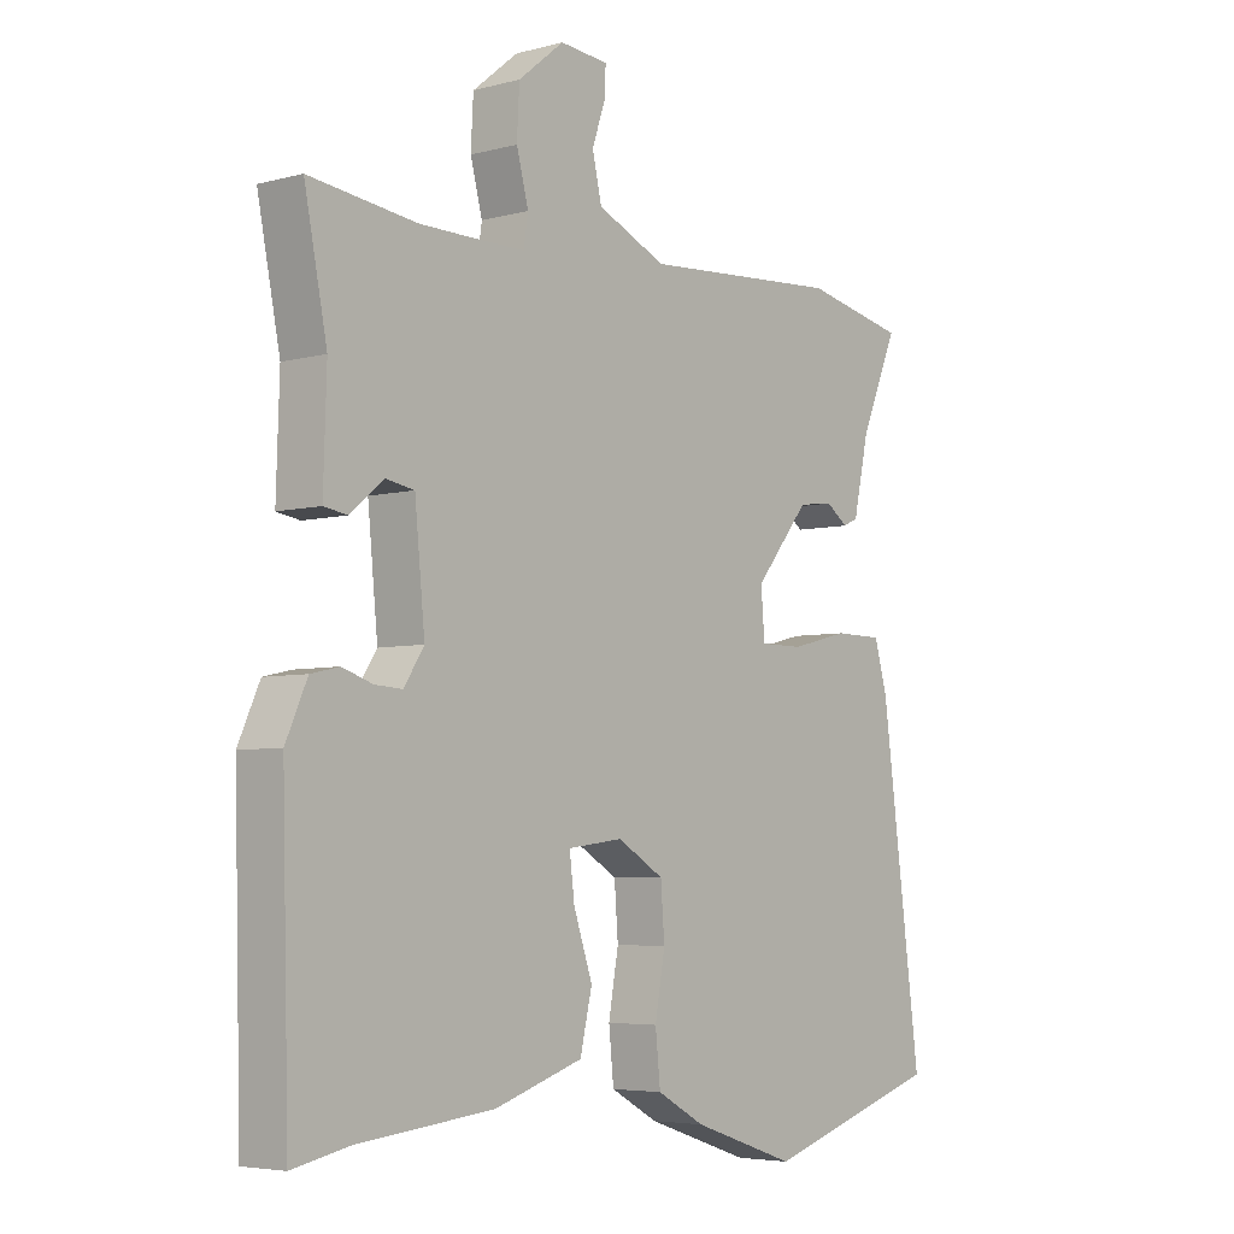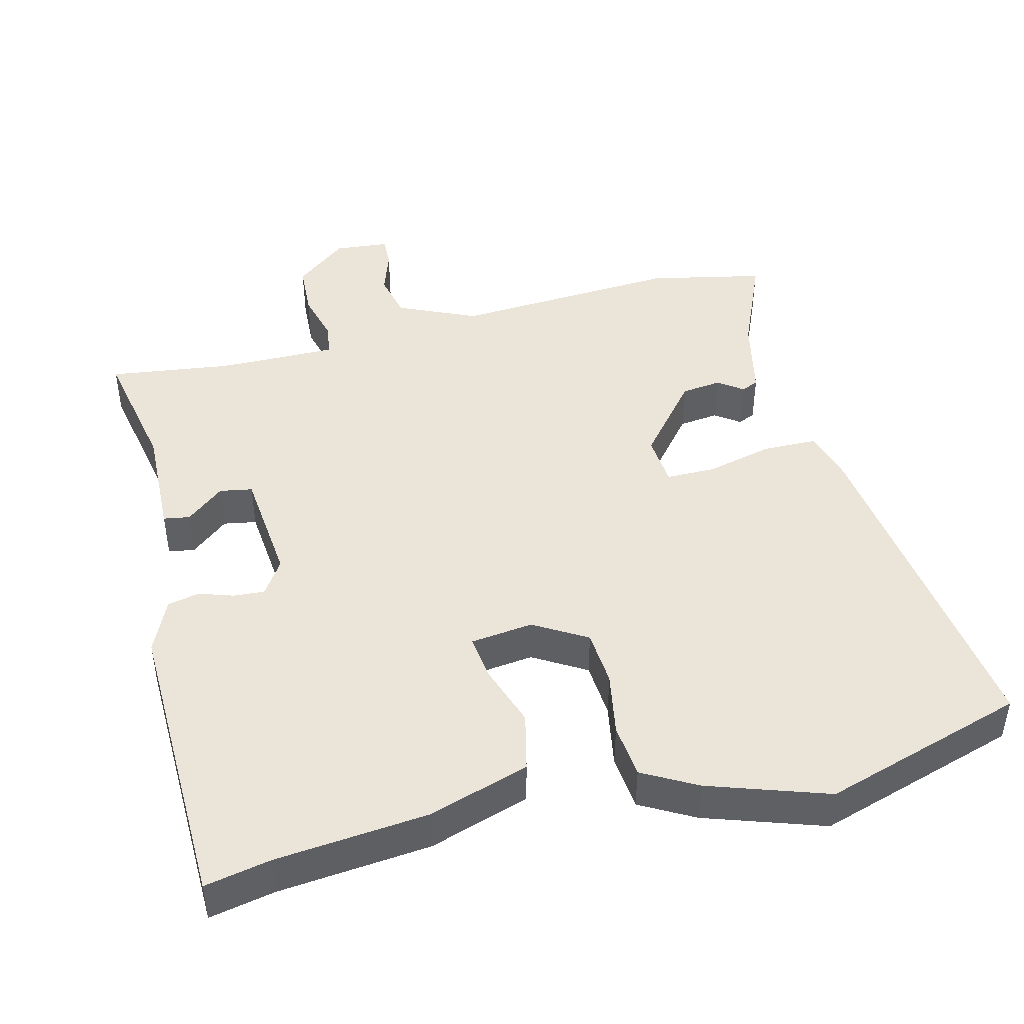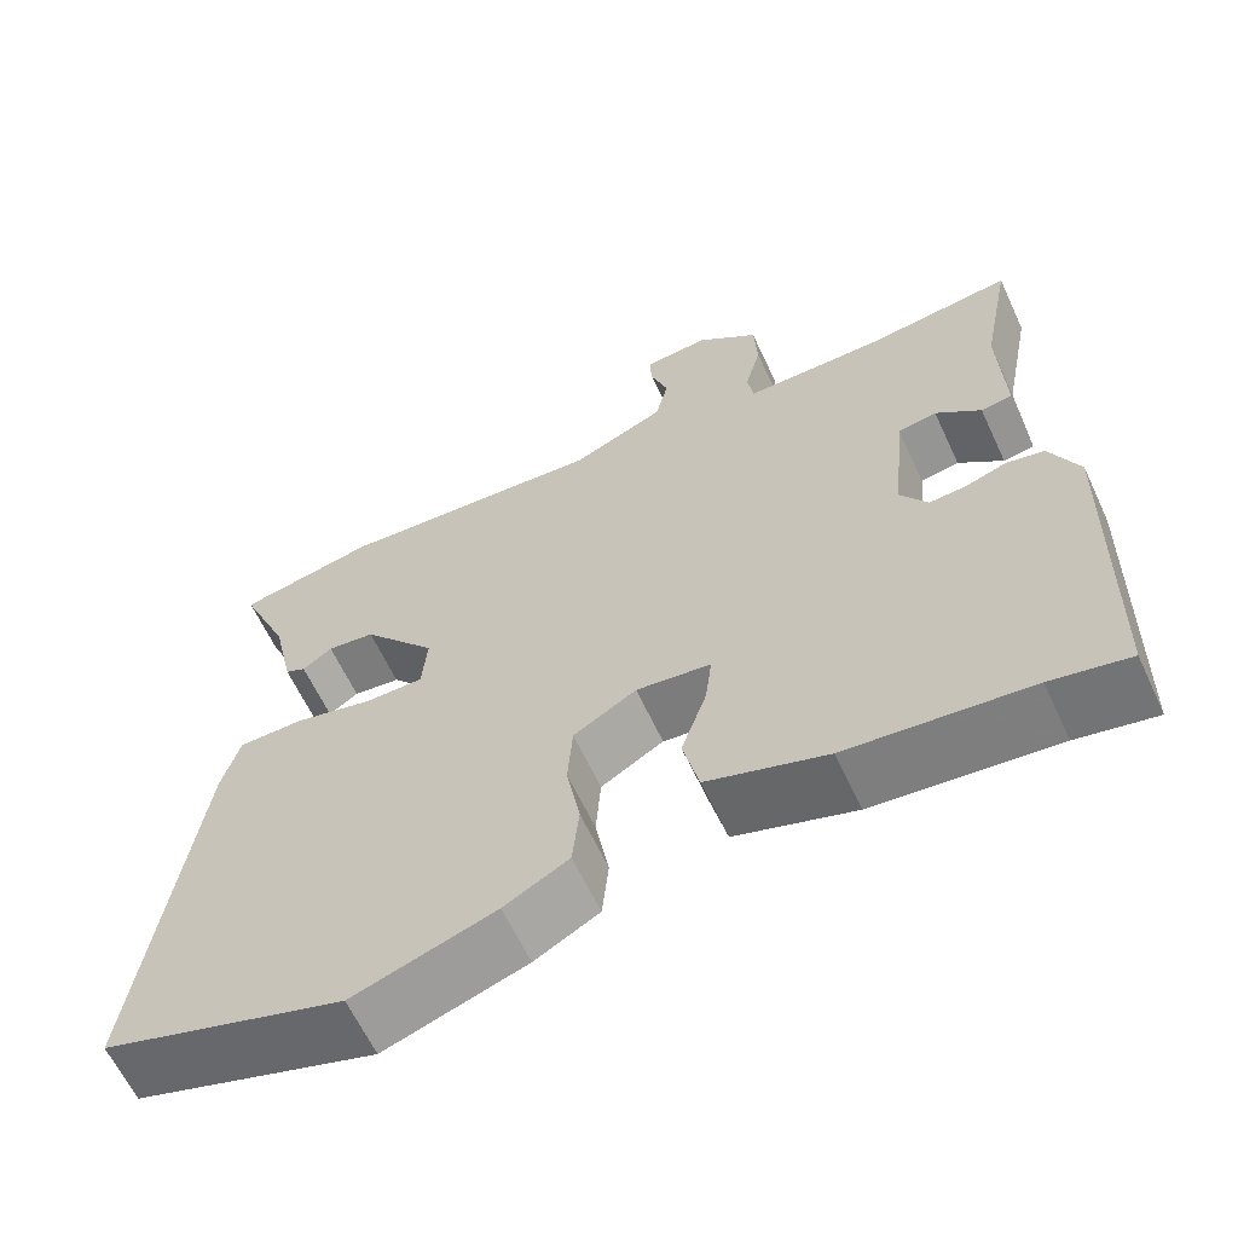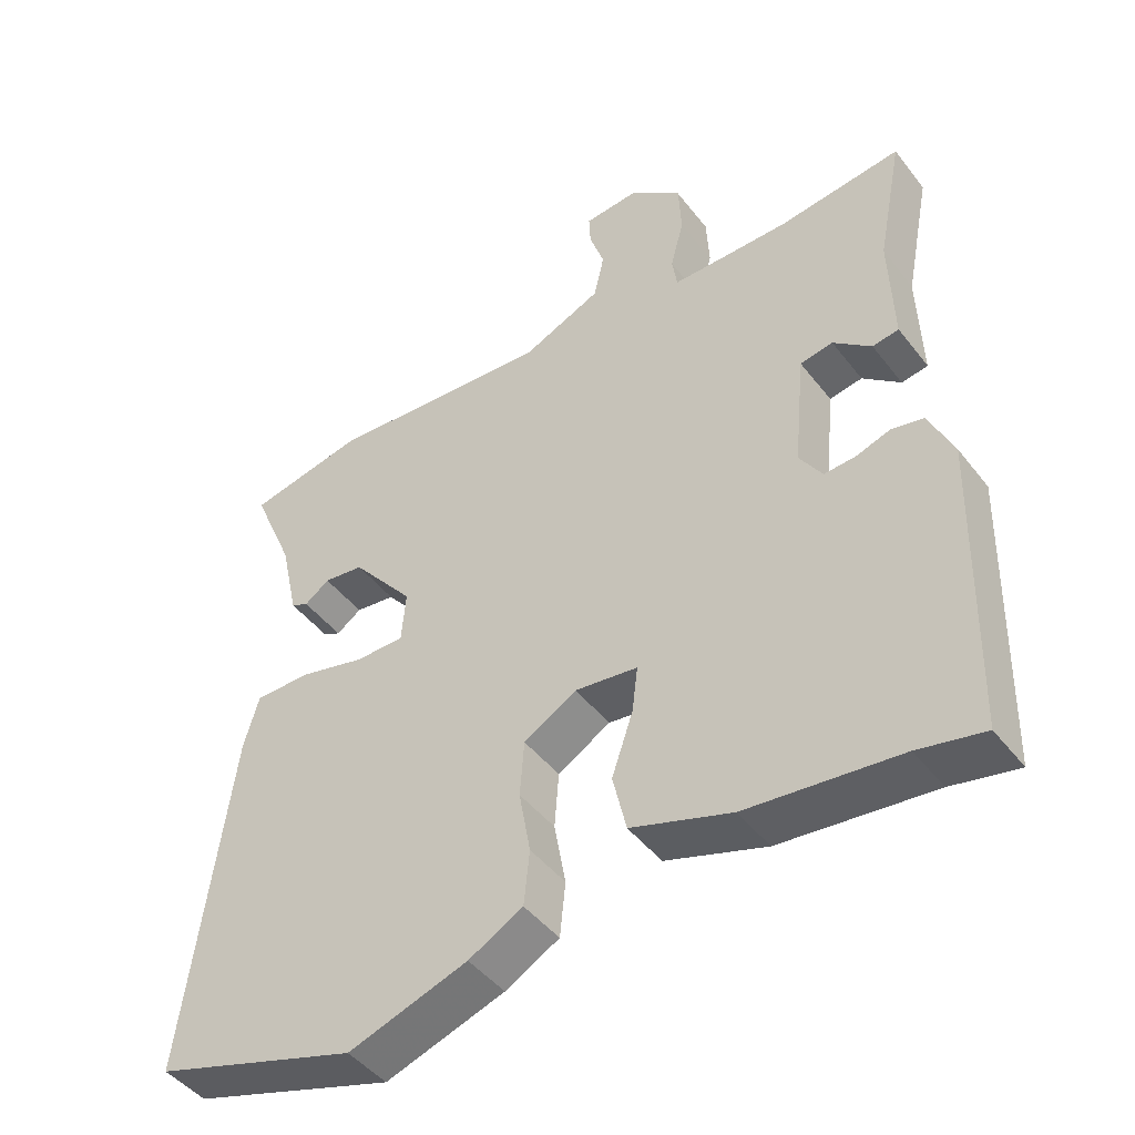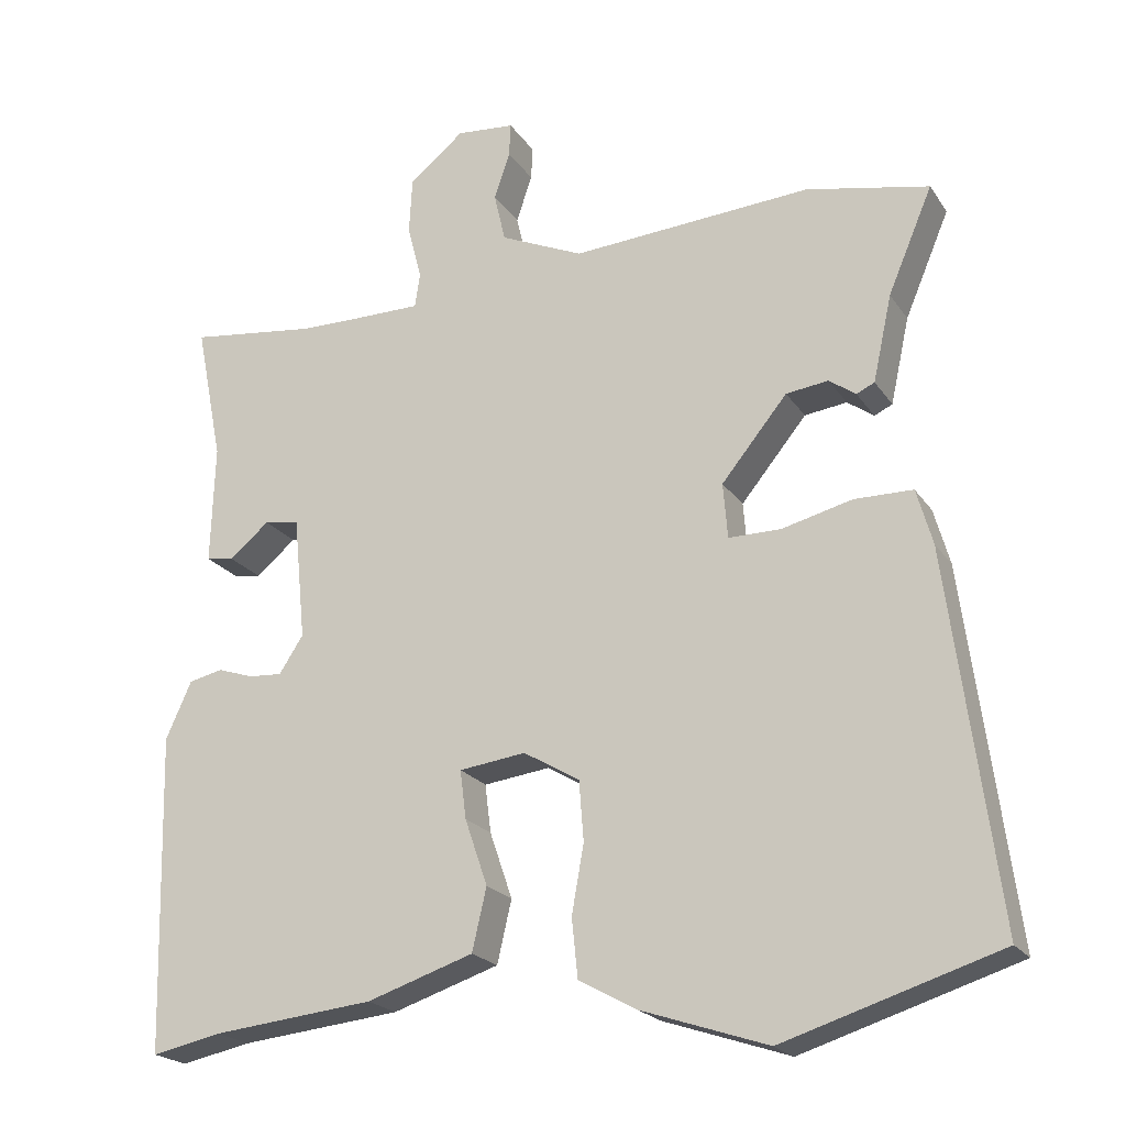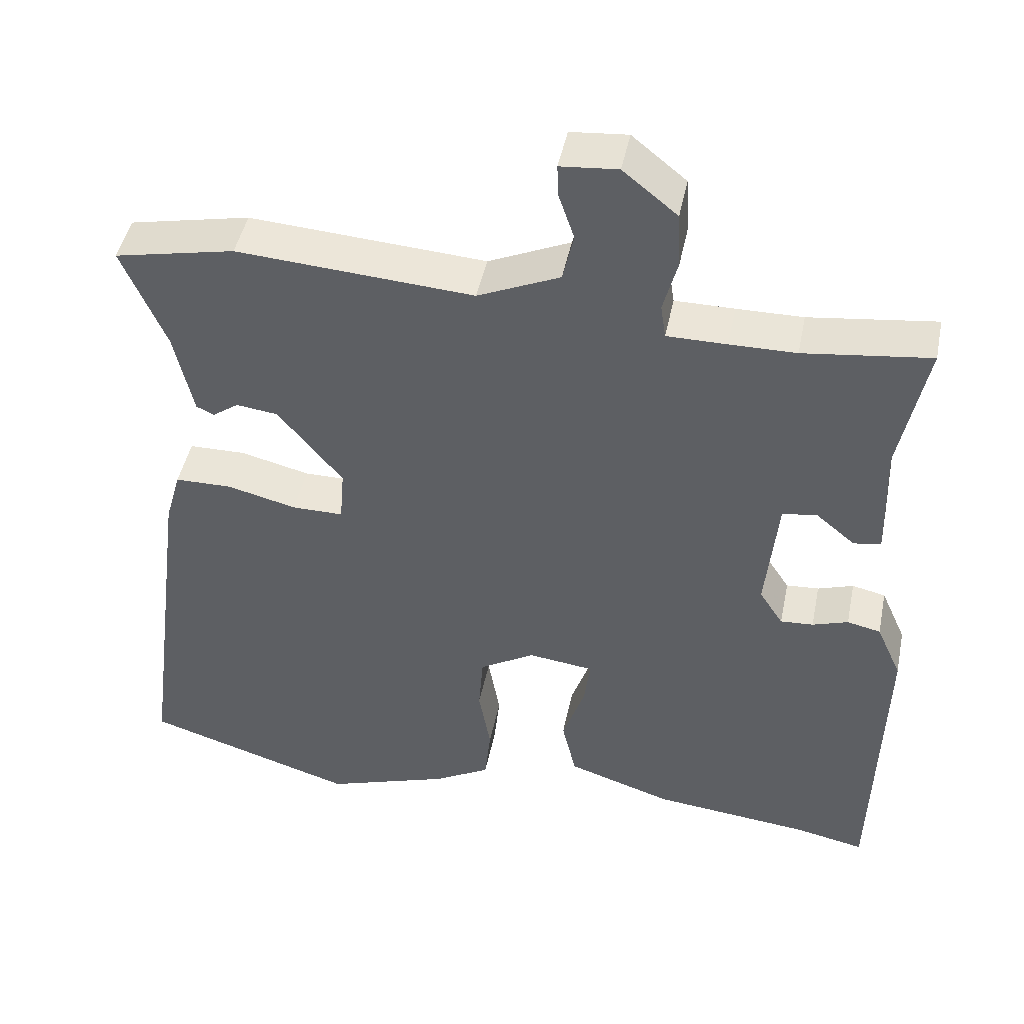
<metadata>
{"format":"obj","ext":"obj","renderer":"f3d","projection":"perspective","resolution":1024,"background":"white","views":[{"elev":-5.0,"azim":129.8,"up":"+Z"},{"elev":45.1,"azim":166.0,"up":"+Y"},{"elev":-62.8,"azim":25.0,"up":"+Z"},{"elev":-45.6,"azim":35.3,"up":"+Z"},{"elev":-21.4,"azim":-155.3,"up":"+Z"},{"elev":45.6,"azim":11.5,"up":"+Z"}]}
</metadata>
<code>
v 0.349 0.07 0.48
v 0.519 0.07 0.502
v 0.483 0.07 0.32
v 0.488 0.07 0.162
v 0.451 0.07 0.156
v 0.398 0.07 0.2
v 0.352 0.07 0.192
v 0.336 0.07 0.029
v 0.368 0.07 -0.02
v 0.412 0.07 -0.017
v 0.46 0.07 -0.001
v 0.505 0.07 -0.011
v 0.539 0.07 -0.087
v 0.528 0.07 -0.506
v 0.436 0.07 -0.487
v 0.222 0.07 -0.465
v 0.081 0.07 -0.419
v 0.062 0.07 -0.337
v 0.092 0.07 -0.249
v 0.1 0.07 -0.185
v 0.012 0.07 -0.174
v -0.062 0.07 -0.218
v -0.068 0.07 -0.297
v -0.052 0.07 -0.387
v -0.06 0.07 -0.464
v -0.136 0.07 -0.506
v -0.303 0.07 -0.562
v -0.588 0.07 -0.473
v -0.524 0.07 0.014
v -0.503 0.07 0.088
v -0.426 0.07 0.089
v -0.333 0.07 0.066
v -0.264 0.07 0.066
v -0.258 0.07 0.139
v -0.345 0.07 0.245
v -0.401 0.07 0.252
v -0.436 0.07 0.227
v -0.46 0.07 0.238
v -0.485 0.07 0.352
v -0.544 0.07 0.491
v -0.382 0.07 0.525
v -0.064 0.07 0.504
v 0.046 0.07 0.553
v 0.061 0.07 0.618
v 0.04 0.07 0.68
v 0.038 0.07 0.724
v 0.115 0.07 0.731
v 0.188 0.07 0.672
v 0.192 0.07 0.597
v 0.173 0.07 0.525
v 0.18 0.07 0.479
v 0.26 0.07 0.479
v 0.349 0 0.48
v 0.519 0 0.502
v 0.483 0 0.32
v 0.488 0 0.162
v 0.451 0 0.156
v 0.398 0 0.2
v 0.352 0 0.192
v 0.336 0 0.029
v 0.368 0 -0.02
v 0.412 0 -0.017
v 0.46 0 -0.001
v 0.505 0 -0.011
v 0.539 0 -0.087
v 0.528 0 -0.506
v 0.436 0 -0.487
v 0.222 0 -0.465
v 0.081 0 -0.419
v 0.062 0 -0.337
v 0.092 0 -0.249
v 0.1 0 -0.185
v 0.012 0 -0.174
v -0.062 0 -0.218
v -0.068 0 -0.297
v -0.052 0 -0.387
v -0.06 0 -0.464
v -0.136 0 -0.506
v -0.303 0 -0.562
v -0.588 0 -0.473
v -0.524 0 0.014
v -0.503 0 0.088
v -0.426 0 0.089
v -0.333 0 0.066
v -0.264 0 0.066
v -0.258 0 0.139
v -0.345 0 0.245
v -0.401 0 0.252
v -0.436 0 0.227
v -0.46 0 0.238
v -0.485 0 0.352
v -0.544 0 0.491
v -0.382 0 0.525
v -0.064 0 0.504
v 0.046 0 0.553
v 0.061 0 0.618
v 0.04 0 0.68
v 0.038 0 0.724
v 0.115 0 0.731
v 0.188 0 0.672
v 0.192 0 0.597
v 0.173 0 0.525
v 0.18 0 0.479
v 0.26 0 0.479
f 47 48 49 50
f 47 50 51
f 44 45 46 47
f 43 44 47 51
f 42 43 51
f 39 40 41 42
f 39 42 51
f 36 37 38 39
f 35 36 39 51
f 34 35 51 52
f 29 30 31 32
f 29 32 33
f 28 29 33
f 27 28 33
f 23 24 25 26
f 22 23 26 27
f 16 17 18 19
f 15 16 19 20
f 14 15 20
f 13 14 20
f 10 11 12 13
f 9 10 13 20
f 8 9 20 21
f 3 4 5 6
f 1 2 3 6
f 1 6 7
f 22 27 33 34
f 21 22 34 52
f 8 21 52
f 1 7 8 52
f 102 101 100 99
f 103 102 99
f 99 98 97 96
f 103 99 96 95
f 103 95 94
f 94 93 92 91
f 103 94 91
f 91 90 89 88
f 103 91 88 87
f 104 103 87 86
f 84 83 82 81
f 85 84 81
f 85 81 80
f 85 80 79
f 78 77 76 75
f 79 78 75 74
f 71 70 69 68
f 72 71 68 67
f 72 67 66
f 72 66 65
f 65 64 63 62
f 72 65 62 61
f 73 72 61 60
f 58 57 56 55
f 58 55 54 53
f 59 58 53
f 86 85 79 74
f 104 86 74 73
f 104 73 60
f 104 60 59 53
f 1 53 54 2
f 2 54 55 3
f 3 55 56 4
f 4 56 57 5
f 5 57 58 6
f 6 58 59 7
f 7 59 60 8
f 8 60 61 9
f 9 61 62 10
f 10 62 63 11
f 11 63 64 12
f 12 64 65 13
f 13 65 66 14
f 14 66 67 15
f 15 67 68 16
f 16 68 69 17
f 17 69 70 18
f 18 70 71 19
f 19 71 72 20
f 20 72 73 21
f 21 73 74 22
f 22 74 75 23
f 23 75 76 24
f 24 76 77 25
f 25 77 78 26
f 26 78 79 27
f 27 79 80 28
f 28 80 81 29
f 29 81 82 30
f 30 82 83 31
f 31 83 84 32
f 32 84 85 33
f 33 85 86 34
f 34 86 87 35
f 35 87 88 36
f 36 88 89 37
f 37 89 90 38
f 38 90 91 39
f 39 91 92 40
f 40 92 93 41
f 41 93 94 42
f 42 94 95 43
f 43 95 96 44
f 44 96 97 45
f 45 97 98 46
f 46 98 99 47
f 47 99 100 48
f 48 100 101 49
f 49 101 102 50
f 50 102 103 51
f 51 103 104 52
f 52 104 53 1

</code>
